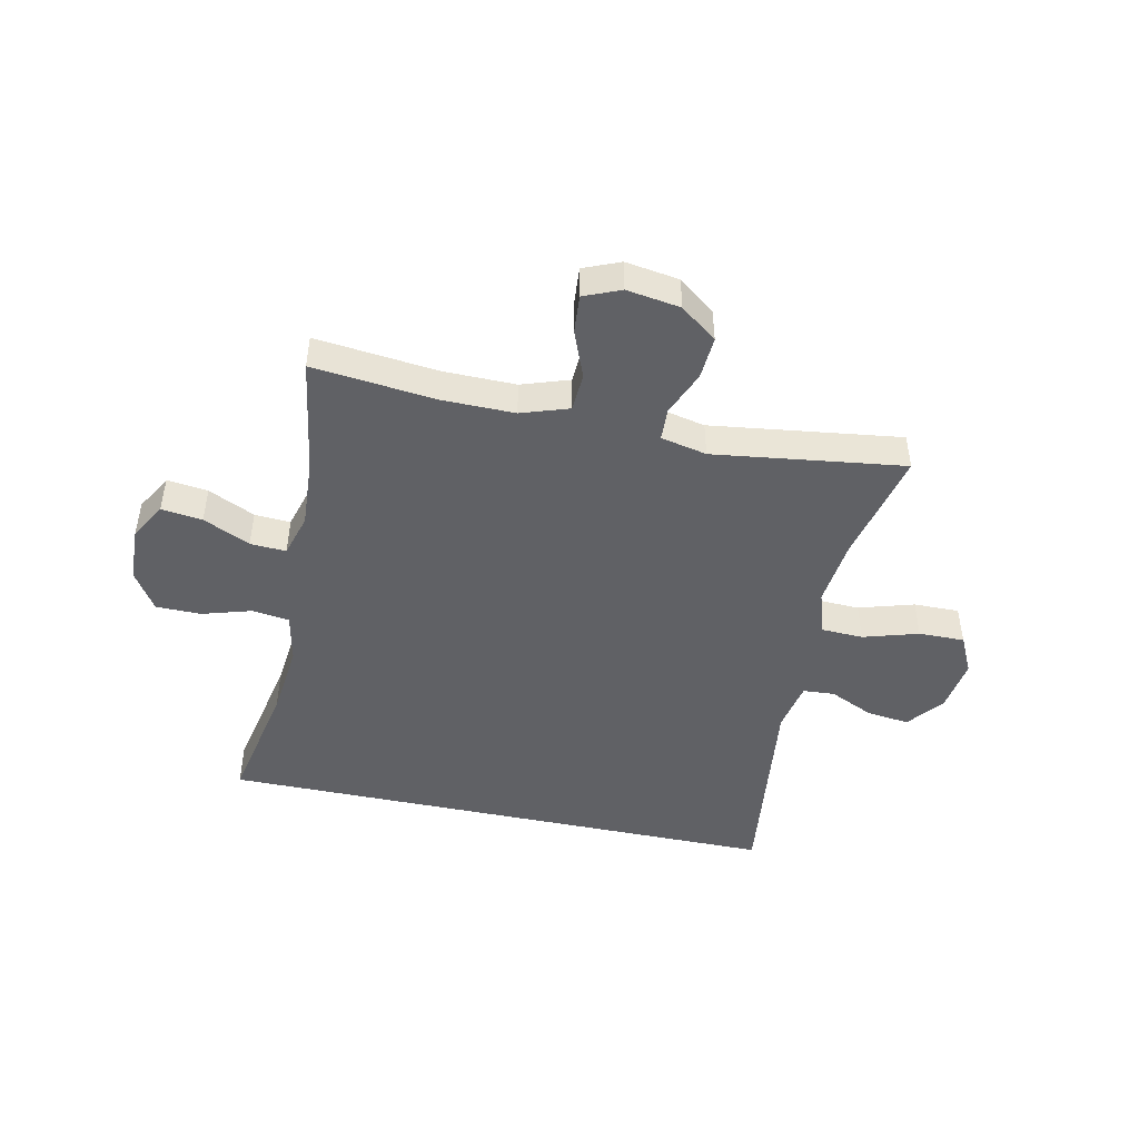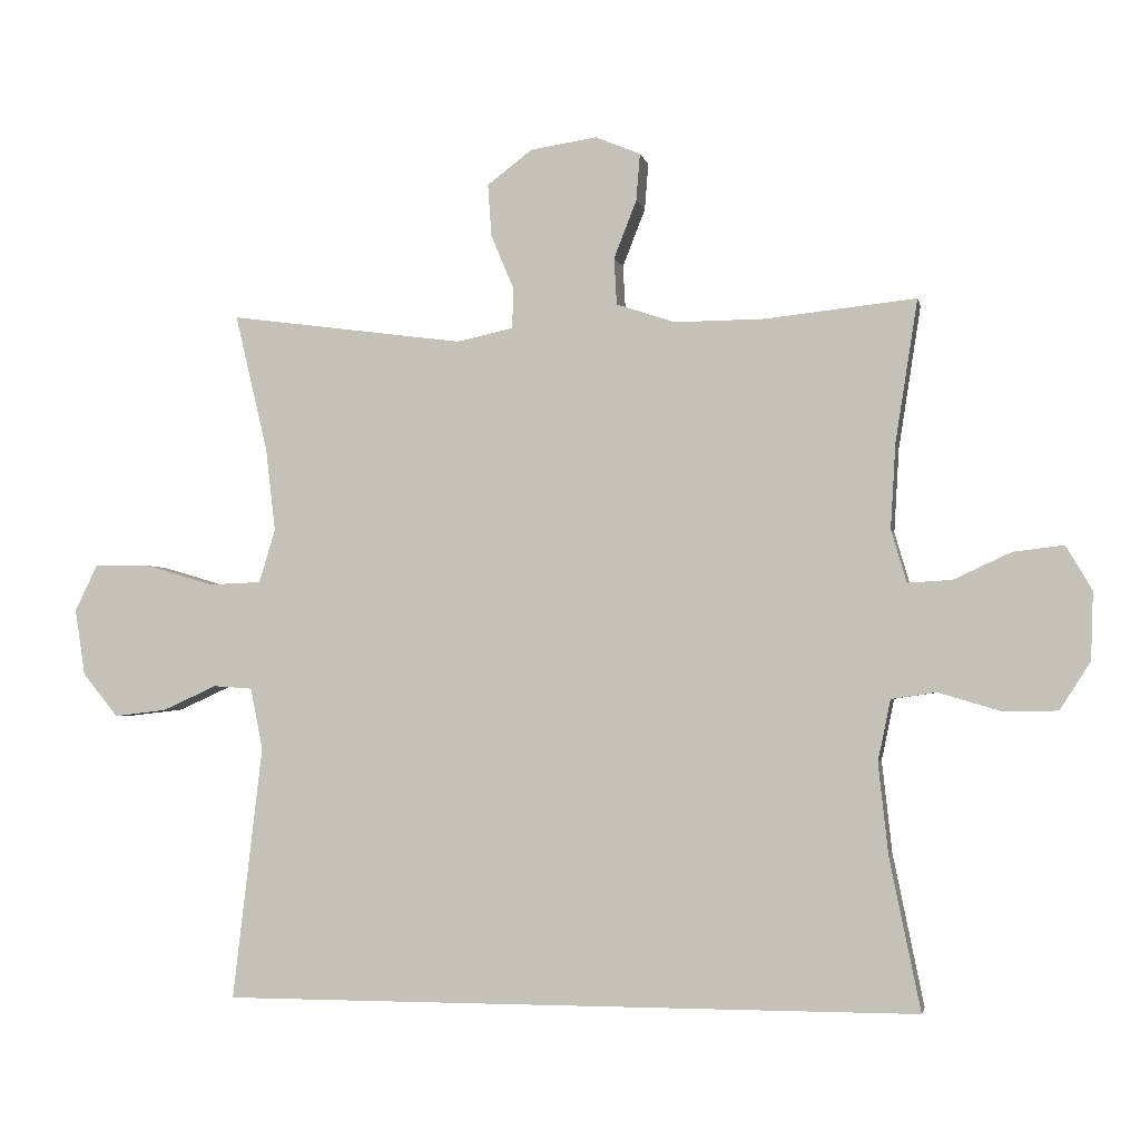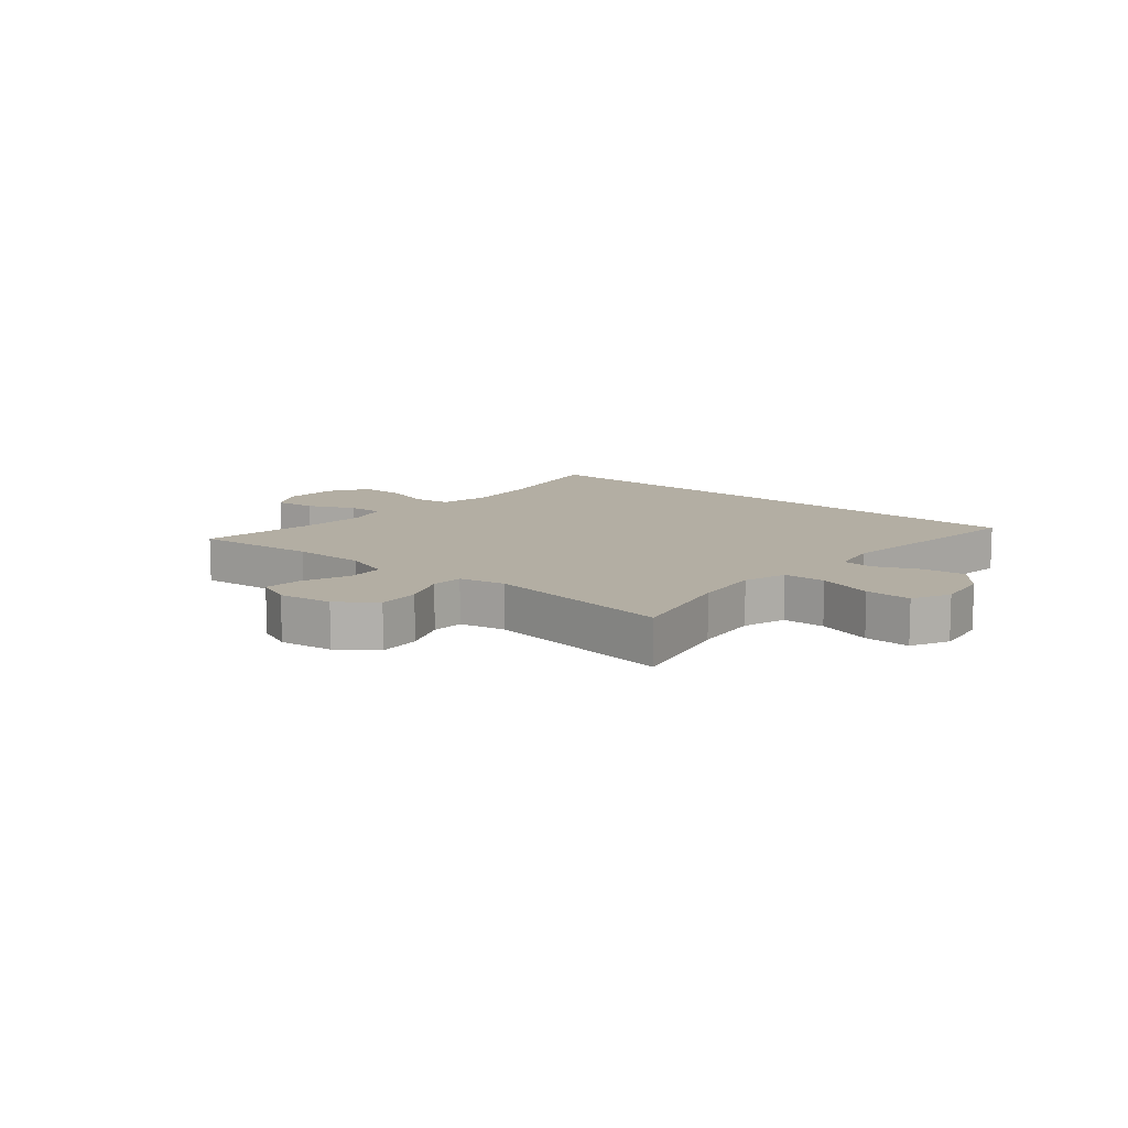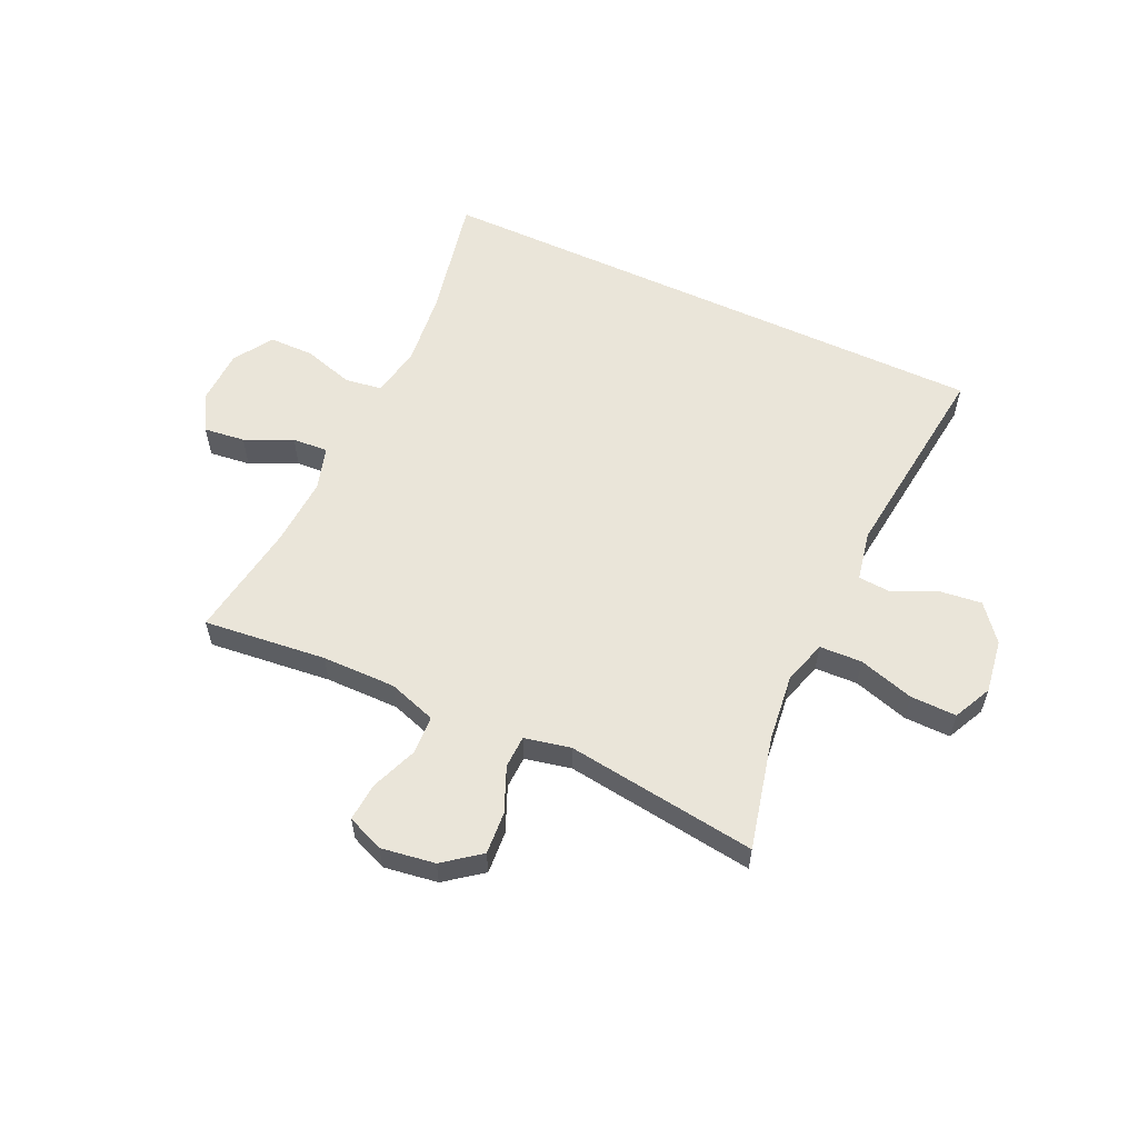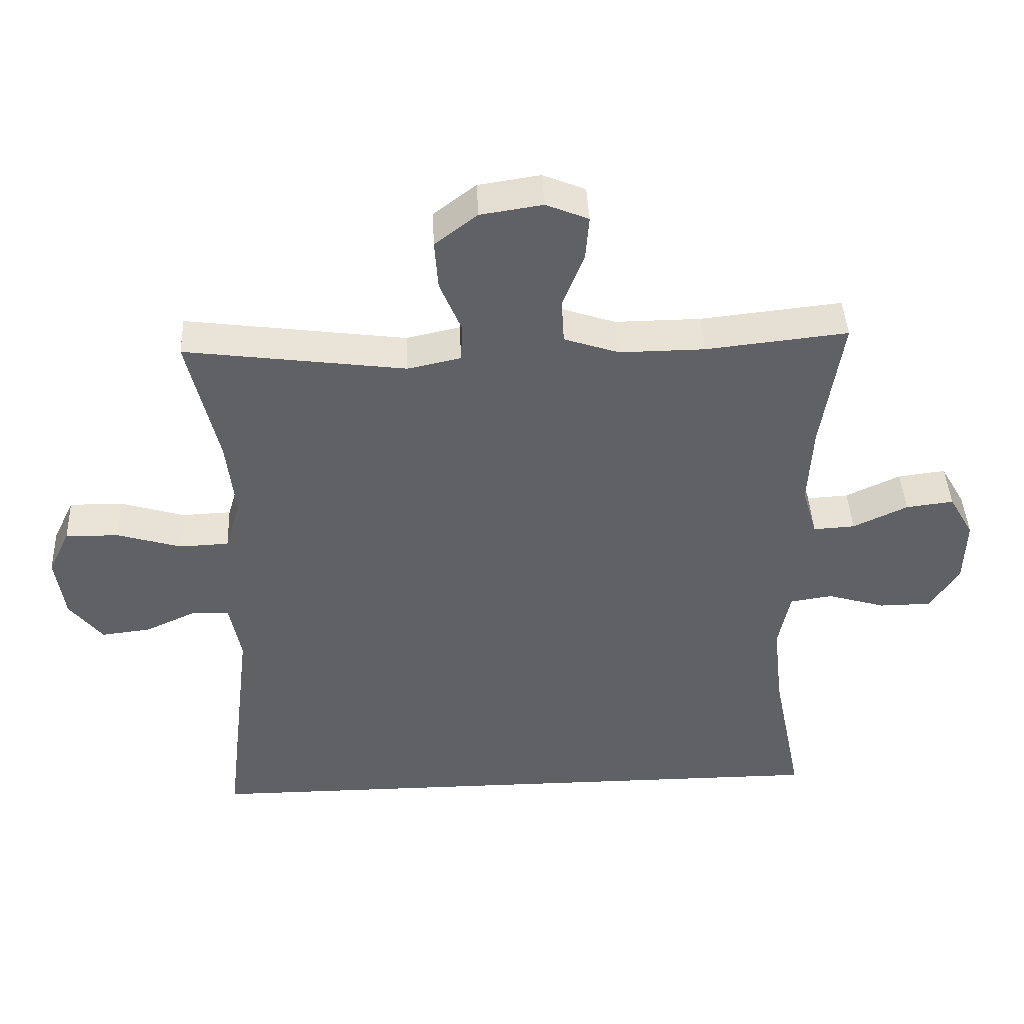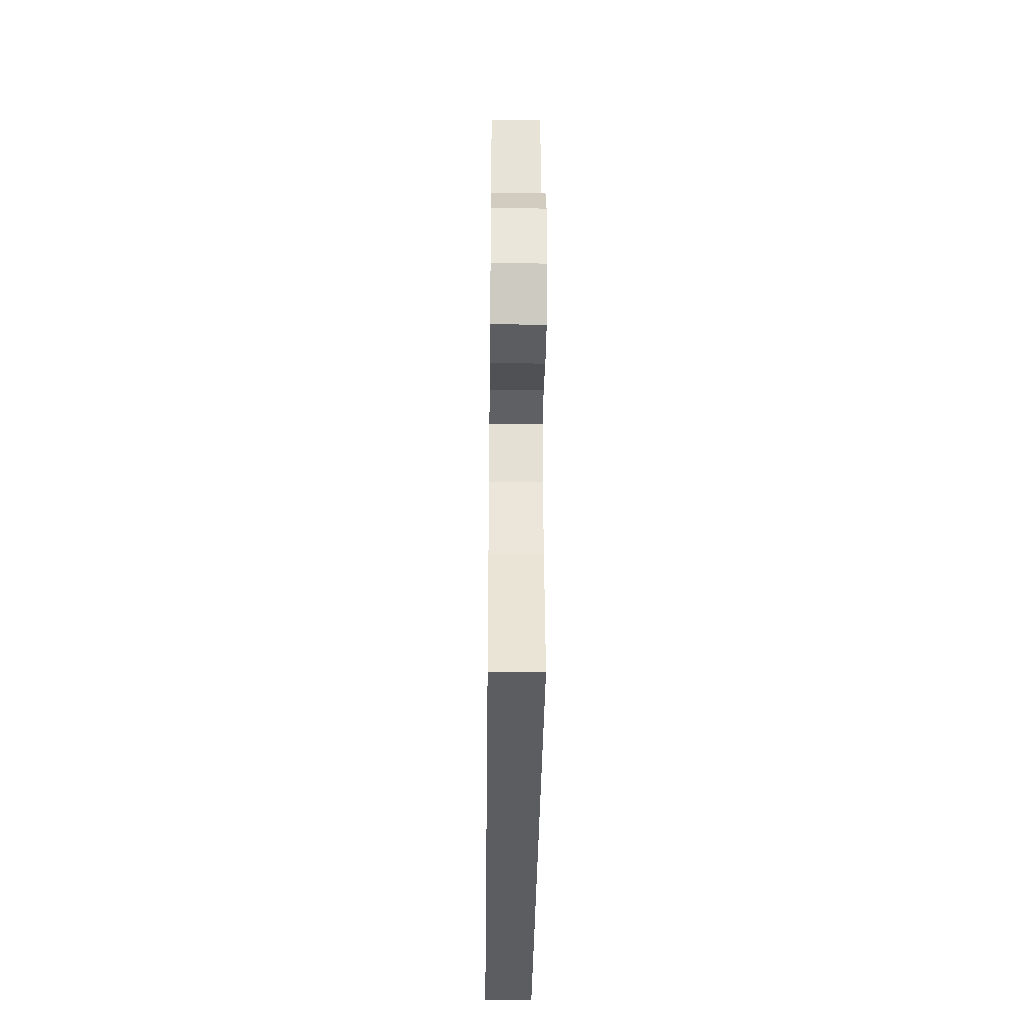
<metadata>
{"format":"obj","ext":"obj","renderer":"f3d","projection":"perspective","resolution":1024,"background":"white","views":[{"elev":-47.2,"azim":-11.9,"up":"+Y"},{"elev":-2.5,"azim":-169.0,"up":"+Z"},{"elev":11.0,"azim":40.5,"up":"+Y"},{"elev":58.1,"azim":24.8,"up":"+Y"},{"elev":42.3,"azim":177.4,"up":"+Z"},{"elev":-36.2,"azim":-90.7,"up":"+Z"}]}
</metadata>
<code>
o path1424
v -0.4691 0.0375 0.268
v -0.4619 0.0375 0.1471
v -0.4842 0.0375 0.07166
v -0.5475 0.0375 0.07544
v -0.6303 0.0375 0.1138
v -0.7027 0.0375 0.1227
v -0.7398 0.0375 0.0587
v -0.7365 0.0375 -0.03816
v -0.6926 0.0375 -0.1071
v -0.6131 0.0375 -0.1076
v -0.5249 0.0375 -0.08163
v -0.4603 0.0375 -0.09121
v -0.4422 0.0375 -0.1792
v -0.4566 0.0375 -0.3107
v -0.5012 0.0375 -0.529
v 0.5007 0.0375 -0.529
v 0.4579 0.0375 -0.1655
v 0.4754 0.0375 -0.07699
v 0.5314 0.0375 -0.07314
v 0.609 0.0375 -0.1086
v 0.684 0.0375 -0.1176
v 0.7349 0.0375 -0.05512
v 0.7492 0.0375 0.03962
v 0.7168 0.0375 0.1066
v 0.636 0.0375 0.1056
v 0.5382 0.0375 0.0767
v 0.4633 0.0375 0.07977
v 0.4401 0.0375 0.1564
v 0.4539 0.0375 0.2747
v 0.5007 0.0375 0.4727
v 0.1641 0.0375 0.4282
v 0.08296 0.0375 0.4459
v 0.08072 0.0375 0.5028
v 0.1138 0.0375 0.5814
v 0.1192 0.0375 0.6563
v 0.05445 0.0375 0.7056
v -0.04052 0.0375 0.72
v -0.1052 0.0375 0.6934
v -0.09987 0.0375 0.626
v -0.06735 0.0375 0.5431
v -0.07124 0.0375 0.476
v -0.1554 0.0375 0.4481
v -0.2848 0.0375 0.4494
v -0.5012 0.0375 0.4727
v -0.4691 -0.0375 0.268
v -0.4619 -0.0375 0.1471
v -0.4842 -0.0375 0.07166
v -0.5475 -0.0375 0.07544
v -0.6303 -0.0375 0.1138
v -0.7027 -0.0375 0.1227
v -0.7398 -0.0375 0.0587
v -0.7365 -0.0375 -0.03816
v -0.6926 -0.0375 -0.1071
v -0.6131 -0.0375 -0.1076
v -0.5249 -0.0375 -0.08163
v -0.4603 -0.0375 -0.09121
v -0.4422 -0.0375 -0.1792
v -0.4566 -0.0375 -0.3107
v -0.5012 -0.0375 -0.529
v 0.5007 -0.0375 -0.529
v 0.4579 -0.0375 -0.1655
v 0.4754 -0.0375 -0.07699
v 0.5314 -0.0375 -0.07314
v 0.609 -0.0375 -0.1086
v 0.684 -0.0375 -0.1176
v 0.7349 -0.0375 -0.05512
v 0.7492 -0.0375 0.03962
v 0.7168 -0.0375 0.1066
v 0.636 -0.0375 0.1056
v 0.5382 -0.0375 0.0767
v 0.4633 -0.0375 0.07977
v 0.4401 -0.0375 0.1564
v 0.4539 -0.0375 0.2747
v 0.5007 -0.0375 0.4727
v 0.1641 -0.0375 0.4282
v 0.08296 -0.0375 0.4459
v 0.08072 -0.0375 0.5028
v 0.1138 -0.0375 0.5814
v 0.1192 -0.0375 0.6563
v 0.05445 -0.0375 0.7056
v -0.04052 -0.0375 0.72
v -0.1052 -0.0375 0.6934
v -0.09987 -0.0375 0.626
v -0.06735 -0.0375 0.5431
v -0.07124 -0.0375 0.476
v -0.1554 -0.0375 0.4481
v -0.2848 -0.0375 0.4494
v -0.5012 -0.0375 0.4727
v 0.05445 0.0375 0.7056
v -0.04052 0.0375 0.72
v -0.1052 0.0375 0.6934
v -0.1052 0.0375 0.6934
v 0.1192 0.0375 0.6563
v -0.09987 0.0375 0.626
v 0.1138 0.0375 0.5814
v -0.06735 0.0375 0.5431
v 0.08072 0.0375 0.5028
v -0.07124 0.0375 0.476
v -0.07124 0.0375 0.476
v 0.08296 0.0375 0.4459
v 0.08296 0.0375 0.4459
v -0.1554 0.0375 0.4481
v -0.2848 0.0375 0.4494
v -0.5012 0.0375 0.4727
v -0.5012 0.0375 0.4727
v 0.1641 0.0375 0.4282
v 0.5007 0.0375 0.4727
v 0.5007 0.0375 0.4727
v 0.4539 0.0375 0.2747
v -0.4691 0.0375 0.268
v 0.4401 0.0375 0.1564
v -0.4619 0.0375 0.1471
v 0.4633 0.0375 0.07977
v 0.4633 0.0375 0.07977
v -0.4842 0.0375 0.07166
v -0.4842 0.0375 0.07166
v -0.6303 0.0375 0.1138
v -0.7027 0.0375 0.1227
v -0.7027 0.0375 0.1227
v -0.7398 0.0375 0.0587
v -0.5475 0.0375 0.07544
v 0.7492 0.0375 0.03962
v 0.7168 0.0375 0.1066
v 0.7168 0.0375 0.1066
v 0.636 0.0375 0.1056
v 0.5382 0.0375 0.0767
v -0.7365 0.0375 -0.03816
v 0.7349 0.0375 -0.05512
v -0.6926 0.0375 -0.1071
v 0.684 0.0375 -0.1176
v 0.609 0.0375 -0.1086
v 0.5314 0.0375 -0.07314
v 0.4754 0.0375 -0.07699
v 0.4754 0.0375 -0.07699
v 0.4579 0.0375 -0.1655
v -0.5249 0.0375 -0.08163
v -0.4603 0.0375 -0.09121
v -0.4603 0.0375 -0.09121
v -0.6131 0.0375 -0.1076
v -0.4422 0.0375 -0.1792
v -0.4566 0.0375 -0.3107
v 0.5007 0.0375 -0.529
v 0.5007 0.0375 -0.529
v -0.5012 0.0375 -0.529
v -0.5012 0.0375 -0.529
v 0.05445 -0.0375 0.7056
v -0.04052 -0.0375 0.72
v -0.1052 -0.0375 0.6934
v -0.1052 -0.0375 0.6934
v 0.1192 -0.0375 0.6563
v -0.09987 -0.0375 0.626
v 0.1138 -0.0375 0.5814
v -0.06735 -0.0375 0.5431
v 0.08072 -0.0375 0.5028
v -0.07124 -0.0375 0.476
v -0.07124 -0.0375 0.476
v 0.08296 -0.0375 0.4459
v 0.08296 -0.0375 0.4459
v -0.1554 -0.0375 0.4481
v -0.2848 -0.0375 0.4494
v -0.5012 -0.0375 0.4727
v -0.5012 -0.0375 0.4727
v 0.1641 -0.0375 0.4282
v 0.5007 -0.0375 0.4727
v 0.5007 -0.0375 0.4727
v 0.4539 -0.0375 0.2747
v -0.4691 -0.0375 0.268
v 0.4401 -0.0375 0.1564
v -0.4619 -0.0375 0.1471
v 0.4633 -0.0375 0.07977
v 0.4633 -0.0375 0.07977
v -0.4842 -0.0375 0.07166
v -0.4842 -0.0375 0.07166
v -0.6303 -0.0375 0.1138
v -0.7027 -0.0375 0.1227
v -0.7027 -0.0375 0.1227
v -0.7398 -0.0375 0.0587
v -0.5475 -0.0375 0.07544
v 0.7492 -0.0375 0.03962
v 0.7168 -0.0375 0.1066
v 0.7168 -0.0375 0.1066
v 0.636 -0.0375 0.1056
v 0.5382 -0.0375 0.0767
v -0.7365 -0.0375 -0.03816
v 0.7349 -0.0375 -0.05512
v -0.6926 -0.0375 -0.1071
v 0.684 -0.0375 -0.1176
v 0.609 -0.0375 -0.1086
v 0.5314 -0.0375 -0.07314
v 0.4754 -0.0375 -0.07699
v 0.4754 -0.0375 -0.07699
v 0.4579 -0.0375 -0.1655
v -0.5249 -0.0375 -0.08163
v -0.4603 -0.0375 -0.09121
v -0.4603 -0.0375 -0.09121
v -0.6131 -0.0375 -0.1076
v -0.4422 -0.0375 -0.1792
v -0.4566 -0.0375 -0.3107
v 0.5007 -0.0375 -0.529
v 0.5007 -0.0375 -0.529
v -0.5012 -0.0375 -0.529
v -0.5012 -0.0375 -0.529
f 178 193 172
f 152 153 154
f 167 169 160
f 163 168 166
f 182 179 180
f 193 178 196
f 157 168 163
f 194 192 170
f 199 198 201
f 160 169 159
f 174 196 178
f 157 194 168
f 194 172 193
f 183 188 182
f 151 146 147
f 153 152 146
f 153 146 151
f 159 194 157
f 184 196 174
f 185 182 188
f 170 192 190
f 186 196 184
f 168 194 170
f 155 154 153
f 185 188 187
f 151 147 148
f 169 194 159
f 155 157 154
f 163 166 164
f 198 192 197
f 188 183 189
f 146 152 150
f 177 184 174
f 175 177 174
f 172 194 169
f 170 190 183
f 194 197 192
f 159 157 155
f 185 179 182
f 192 198 199
f 167 160 161
f 183 190 189
f 36 37 81 80
f 37 92 149 81
f 35 36 80 79
f 38 39 83 82
f 34 35 79 78
f 39 40 84 83
f 33 34 78 77
f 40 99 156 84
f 101 33 77 158
f 41 42 86 85
f 43 105 162 87
f 42 43 87 86
f 31 32 76 75
f 108 31 75 165
f 29 30 74 73
f 44 1 45 88
f 28 29 73 72
f 1 2 46 45
f 114 28 72 171
f 2 116 173 46
f 5 119 176 49
f 6 7 51 50
f 4 5 49 48
f 23 124 181 67
f 24 25 69 68
f 25 26 70 69
f 26 27 71 70
f 3 4 48 47
f 7 8 52 51
f 22 23 67 66
f 8 9 53 52
f 21 22 66 65
f 20 21 65 64
f 19 20 64 63
f 134 19 63 191
f 17 18 62 61
f 11 138 195 55
f 10 11 55 54
f 9 10 54 53
f 12 13 57 56
f 13 14 58 57
f 143 17 61 200
f 145 16 60 202
f 14 15 59 58
f 121 115 136
f 95 97 96
f 110 103 112
f 106 109 111
f 125 123 122
f 136 139 121
f 100 106 111
f 137 113 135
f 142 144 141
f 103 102 112
f 117 121 139
f 100 111 137
f 137 136 115
f 126 125 131
f 94 90 89
f 96 89 95
f 96 94 89
f 102 100 137
f 127 117 139
f 128 131 125
f 113 133 135
f 129 127 139
f 111 113 137
f 98 96 97
f 128 130 131
f 94 91 90
f 112 102 137
f 98 97 100
f 106 107 109
f 141 140 135
f 131 132 126
f 89 93 95
f 120 117 127
f 118 117 120
f 115 112 137
f 113 126 133
f 137 135 140
f 102 98 100
f 128 125 122
f 135 142 141
f 110 104 103
f 126 132 133

</code>
